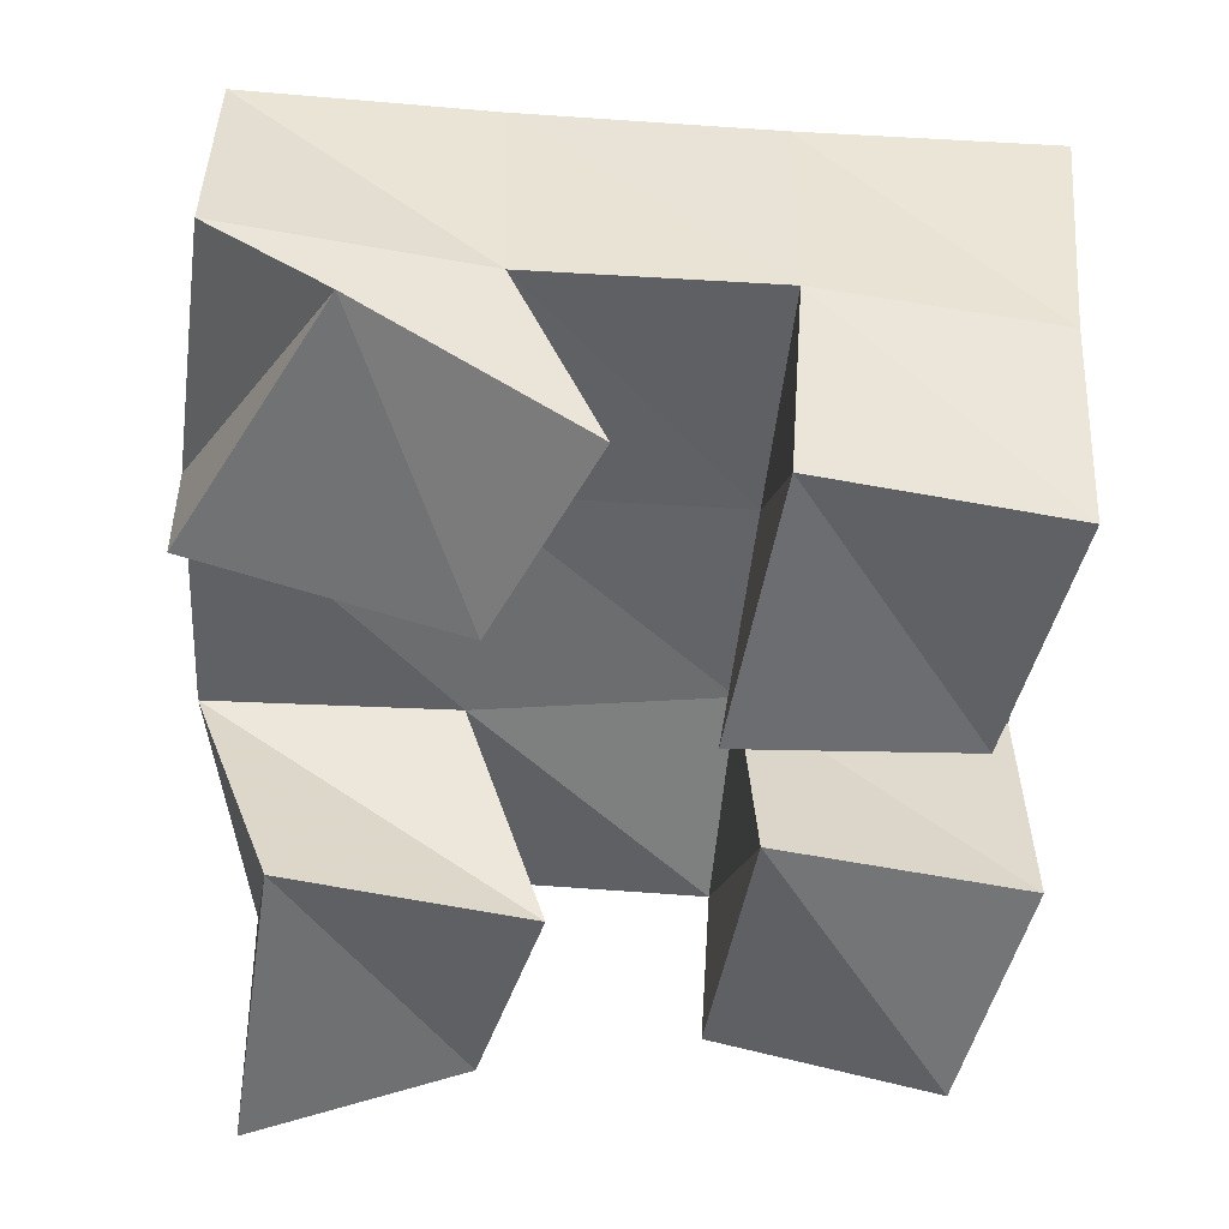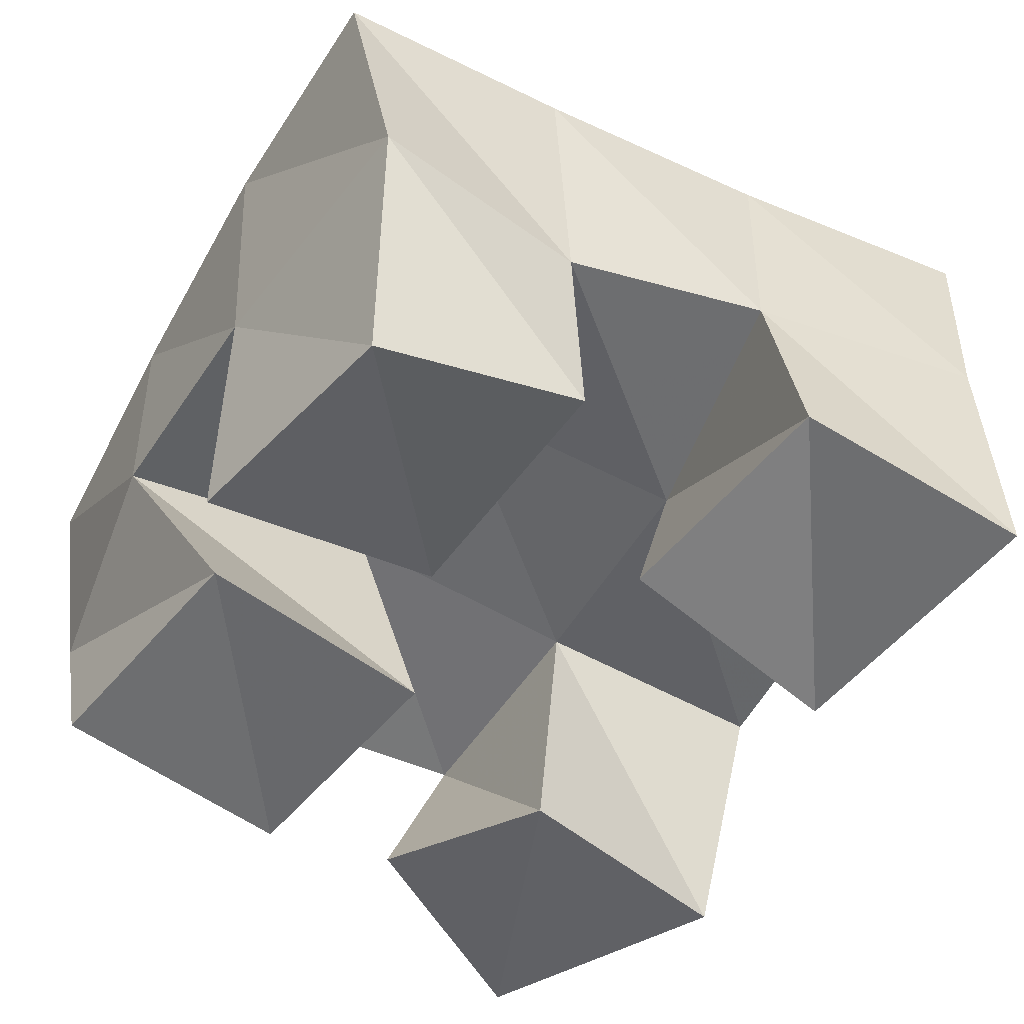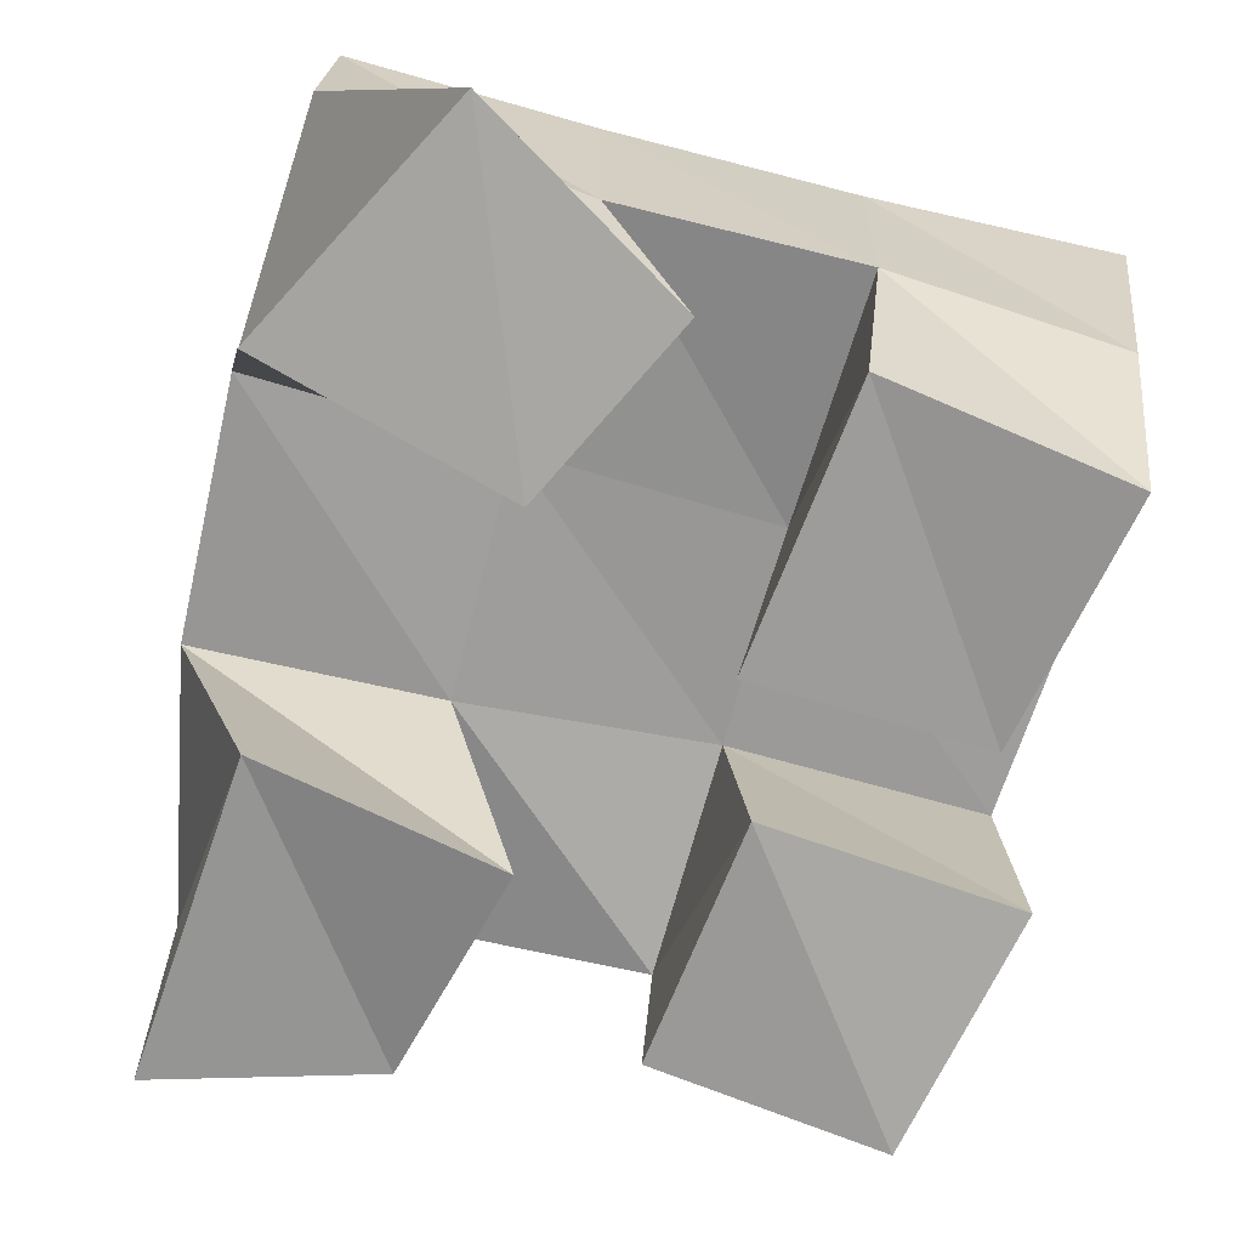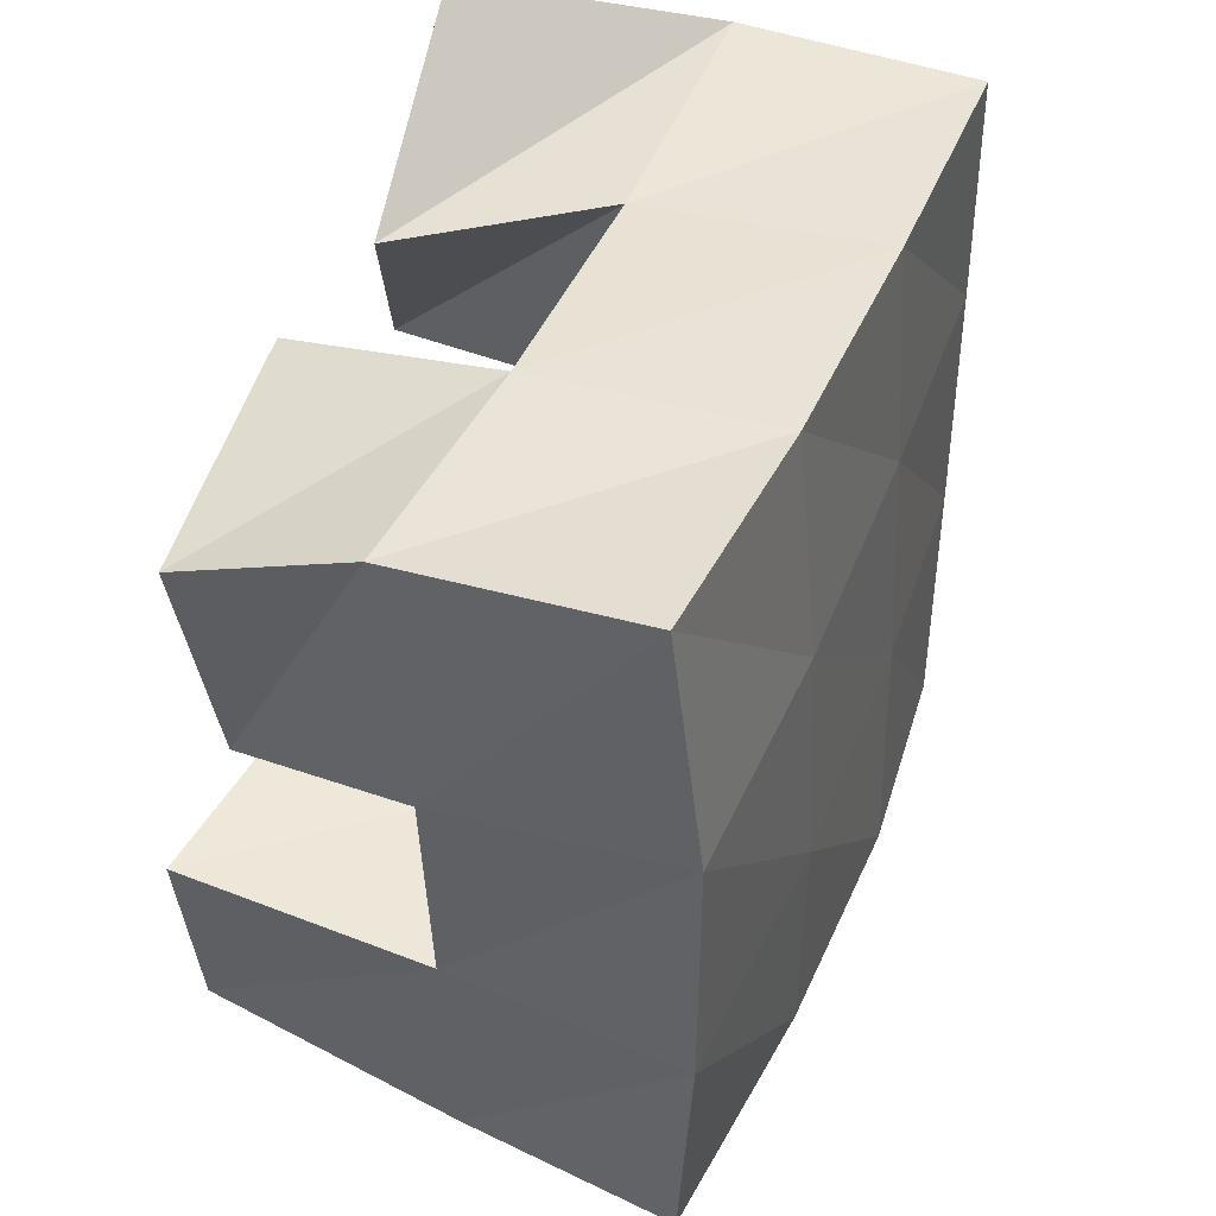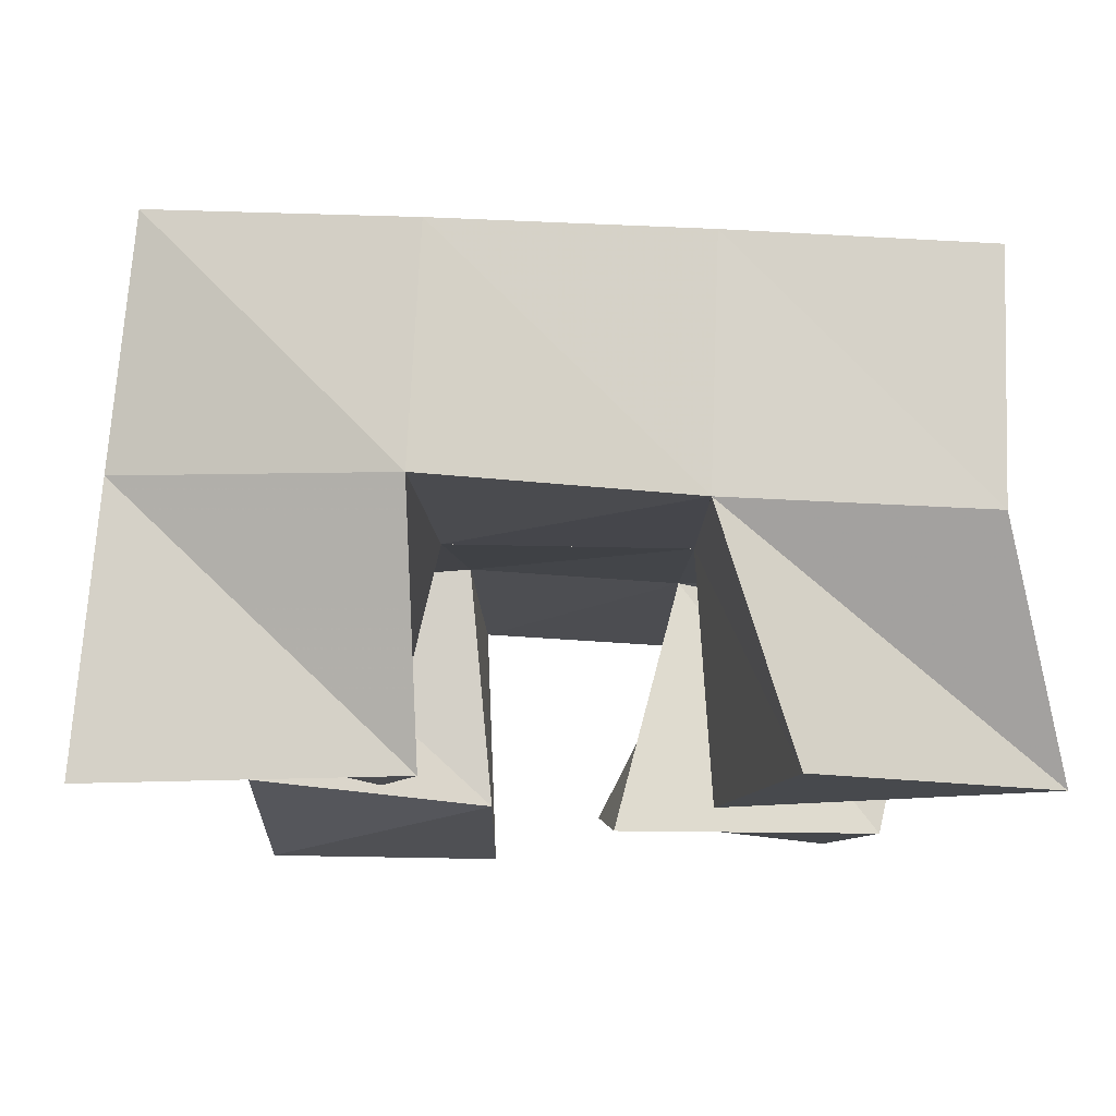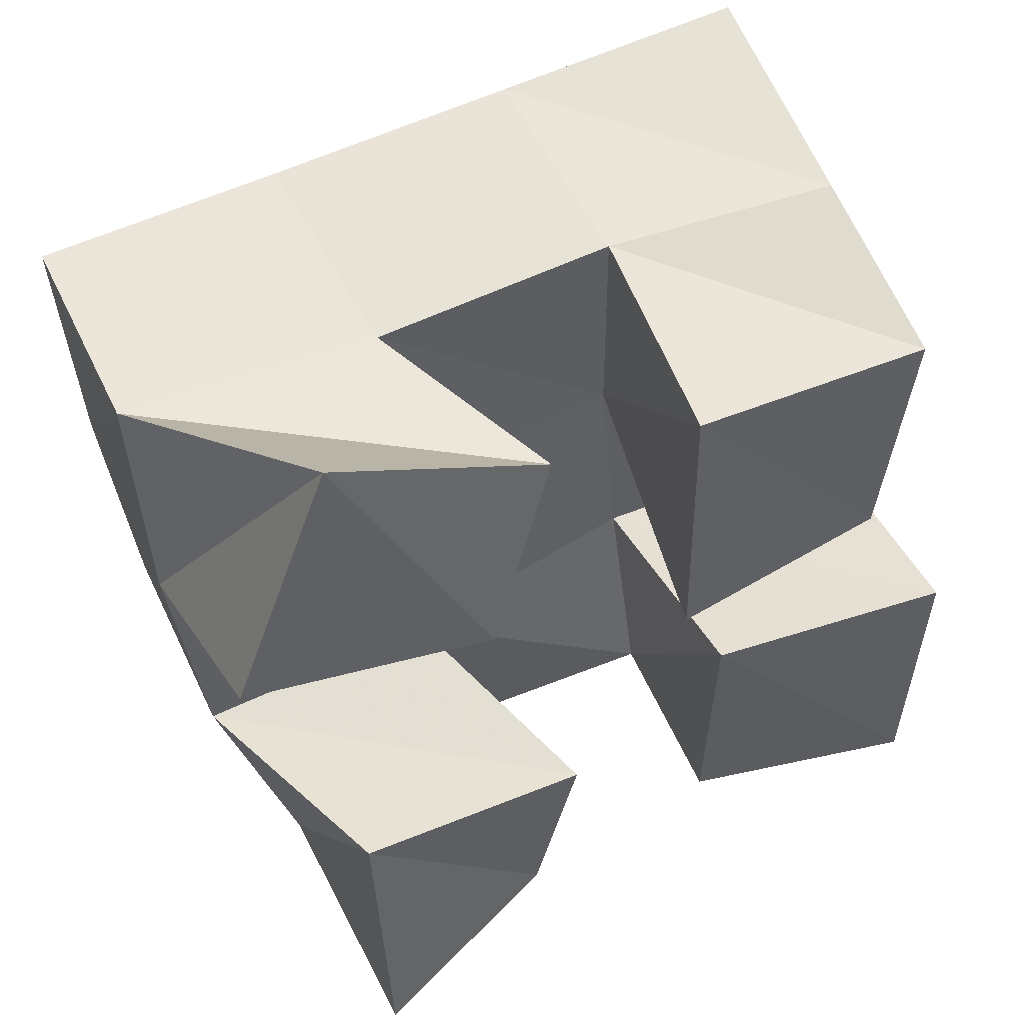
<metadata>
{"format":"obj","ext":"obj","renderer":"f3d","projection":"perspective","resolution":1024,"background":"white","views":[{"elev":-55.4,"azim":-11.2,"up":"+Y"},{"elev":-47.7,"azim":143.5,"up":"+Y"},{"elev":-73.2,"azim":-21.9,"up":"+Y"},{"elev":53.1,"azim":111.2,"up":"+Z"},{"elev":-12.1,"azim":-95.5,"up":"+Y"},{"elev":46.2,"azim":-23.9,"up":"+Z"}]}
</metadata>
<code>
v 1.244 0.1 0.294
v 1.242 0.1551 0.2991
v 1.287 0.1155 0.3042
v 1.286 0.1593 0.3138
v 1.241 0.1018 0.3557
v 1.224 0.1527 0.3523
v 1.292 0.1062 0.3508
v 1.274 0.1508 0.3612
v 1.312 0.1 0.399
v 1.318 0.1532 0.4137
v 1.36 0.108 0.4012
v 1.372 0.1492 0.4229
v 1.312 0.1 0.4542
v 1.313 0.1431 0.4645
v 1.363 0.103 0.4524
v 1.36 0.1383 0.4681
v 1.218 0.1 0.4203
v 1.216 0.1476 0.4049
v 1.27 0.1 0.413
v 1.267 0.1495 0.4094
v 1.238 0.1 0.4722
v 1.213 0.1456 0.4561
v 1.284 0.1048 0.4511
v 1.265 0.1442 0.4574
v 1.326 0.1113 0.3241
v 1.328 0.1529 0.3238
v 1.37 0.1 0.3293
v 1.375 0.1537 0.3214
v 1.325 0.1062 0.3749
v 1.324 0.1565 0.37
v 1.374 0.1 0.3793
v 1.374 0.1518 0.3772
v 1.235 0.203 0.3041
v 1.283 0.2073 0.3165
v 1.224 0.1994 0.3548
v 1.273 0.2028 0.3647
v 1.217 0.1964 0.4067
v 1.267 0.1982 0.4134
v 1.212 0.1938 0.4572
v 1.262 0.1933 0.4627
v 1.332 0.2057 0.3234
v 1.325 0.2038 0.3722
v 1.319 0.1991 0.4209
v 1.312 0.192 0.4696
v 1.382 0.1998 0.3266
v 1.377 0.2004 0.3767
v 1.37 0.1977 0.4286
v 1.362 0.1886 0.4781
f 1 2 4
f 3 1 4
f 2 6 8
f 4 2 8
f 6 5 7
f 8 6 7
f 5 1 3
f 7 5 3
f 8 7 3
f 4 8 3
f 2 1 5
f 6 2 5
f 9 10 12
f 11 9 12
f 10 14 16
f 12 10 16
f 14 13 15
f 16 14 15
f 13 9 11
f 15 13 11
f 16 15 11
f 12 16 11
f 10 9 13
f 14 10 13
f 17 18 20
f 19 17 20
f 18 22 24
f 20 18 24
f 22 21 23
f 24 22 23
f 21 17 19
f 23 21 19
f 24 23 19
f 20 24 19
f 18 17 21
f 22 18 21
f 25 26 28
f 27 25 28
f 26 30 32
f 28 26 32
f 30 29 31
f 32 30 31
f 29 25 27
f 31 29 27
f 32 31 27
f 28 32 27
f 26 25 29
f 30 26 29
f 2 33 34
f 4 2 34
f 33 35 36
f 34 33 36
f 35 6 8
f 36 35 8
f 6 2 4
f 8 6 4
f 36 8 4
f 34 36 4
f 33 2 6
f 35 33 6
f 6 35 36
f 8 6 36
f 35 37 38
f 36 35 38
f 37 18 20
f 38 37 20
f 18 6 8
f 20 18 8
f 38 20 8
f 36 38 8
f 35 6 18
f 37 35 18
f 18 37 38
f 20 18 38
f 37 39 40
f 38 37 40
f 39 22 24
f 40 39 24
f 22 18 20
f 24 22 20
f 40 24 20
f 38 40 20
f 37 18 22
f 39 37 22
f 4 34 41
f 26 4 41
f 34 36 42
f 41 34 42
f 36 8 30
f 42 36 30
f 8 4 26
f 30 8 26
f 42 30 26
f 41 42 26
f 34 4 8
f 36 34 8
f 8 36 42
f 30 8 42
f 36 38 43
f 42 36 43
f 38 20 10
f 43 38 10
f 20 8 30
f 10 20 30
f 43 10 30
f 42 43 30
f 36 8 20
f 38 36 20
f 20 38 43
f 10 20 43
f 38 40 44
f 43 38 44
f 40 24 14
f 44 40 14
f 24 20 10
f 14 24 10
f 44 14 10
f 43 44 10
f 38 20 24
f 40 38 24
f 26 41 45
f 28 26 45
f 41 42 46
f 45 41 46
f 42 30 32
f 46 42 32
f 30 26 28
f 32 30 28
f 46 32 28
f 45 46 28
f 41 26 30
f 42 41 30
f 30 42 46
f 32 30 46
f 42 43 47
f 46 42 47
f 43 10 12
f 47 43 12
f 10 30 32
f 12 10 32
f 47 12 32
f 46 47 32
f 42 30 10
f 43 42 10
f 10 43 47
f 12 10 47
f 43 44 48
f 47 43 48
f 44 14 16
f 48 44 16
f 14 10 12
f 16 14 12
f 48 16 12
f 47 48 12
f 43 10 14
f 44 43 14

</code>
